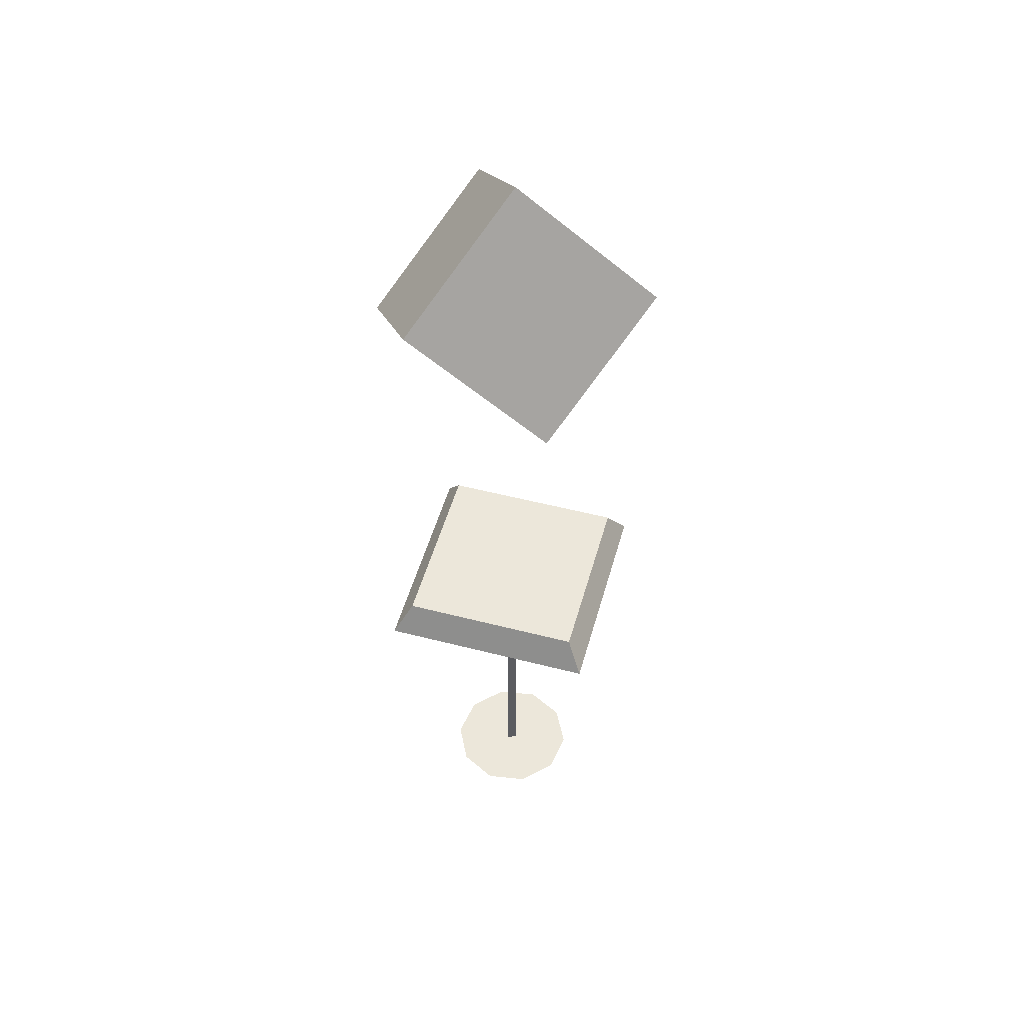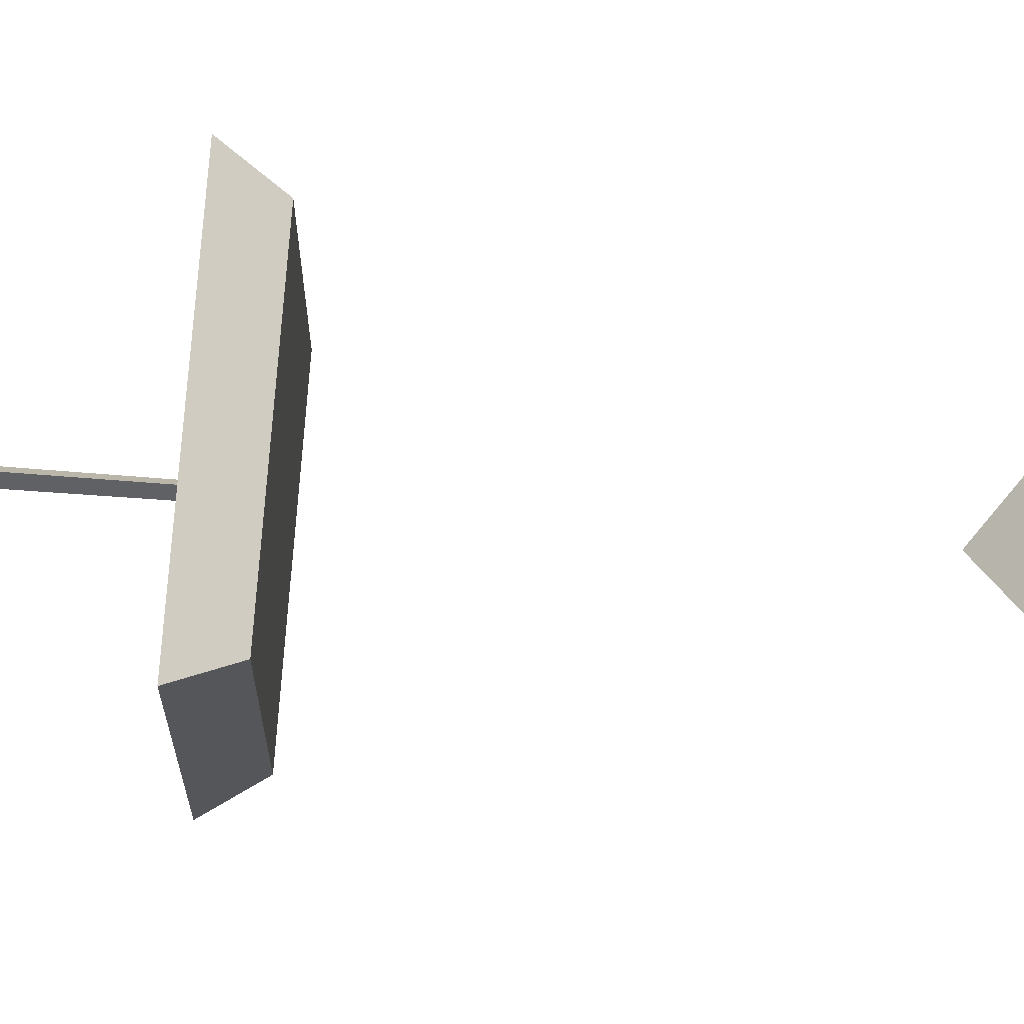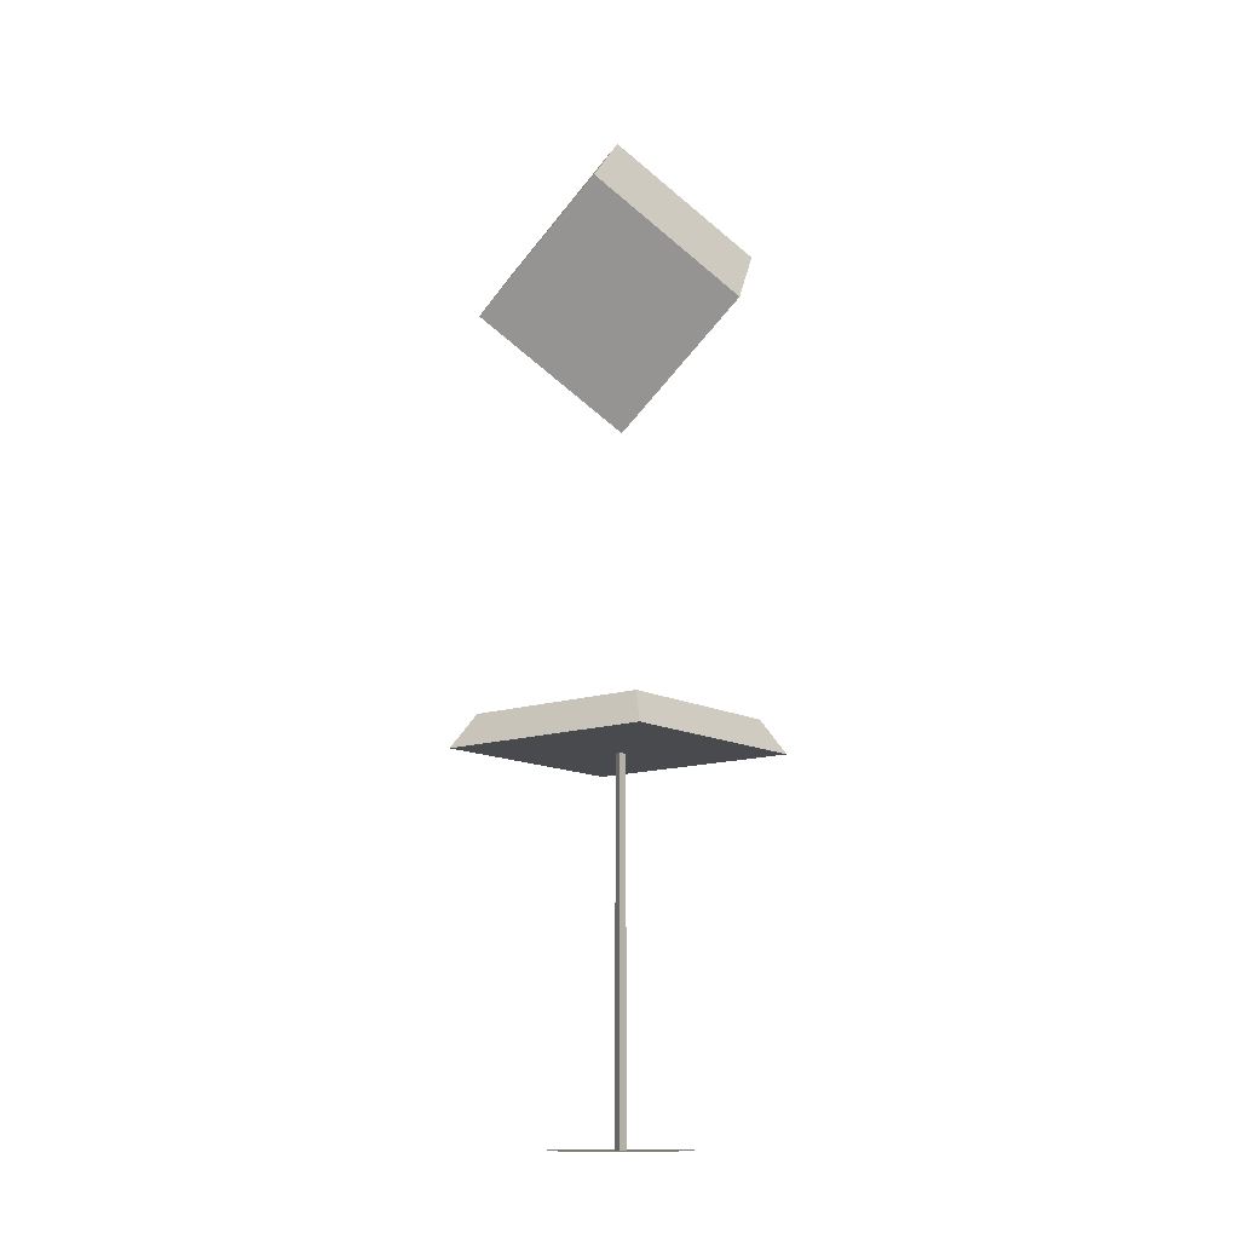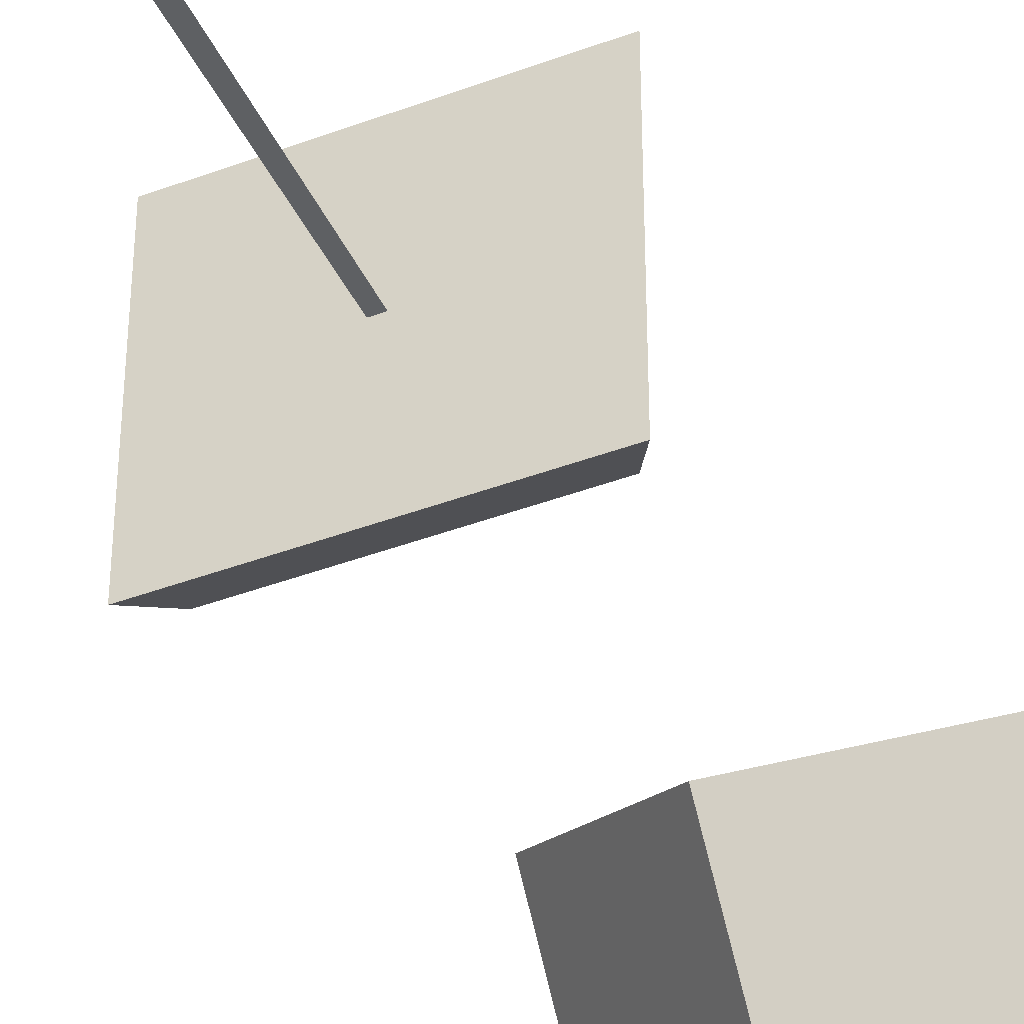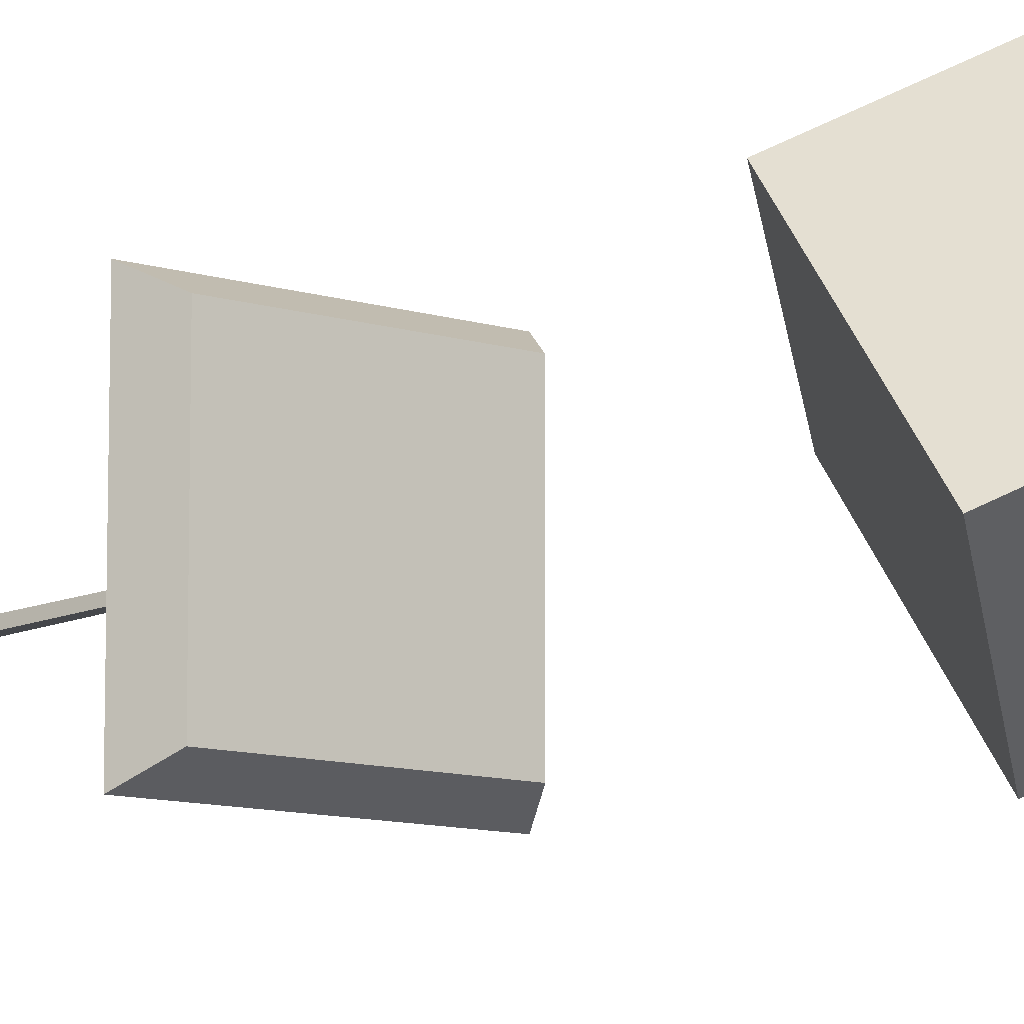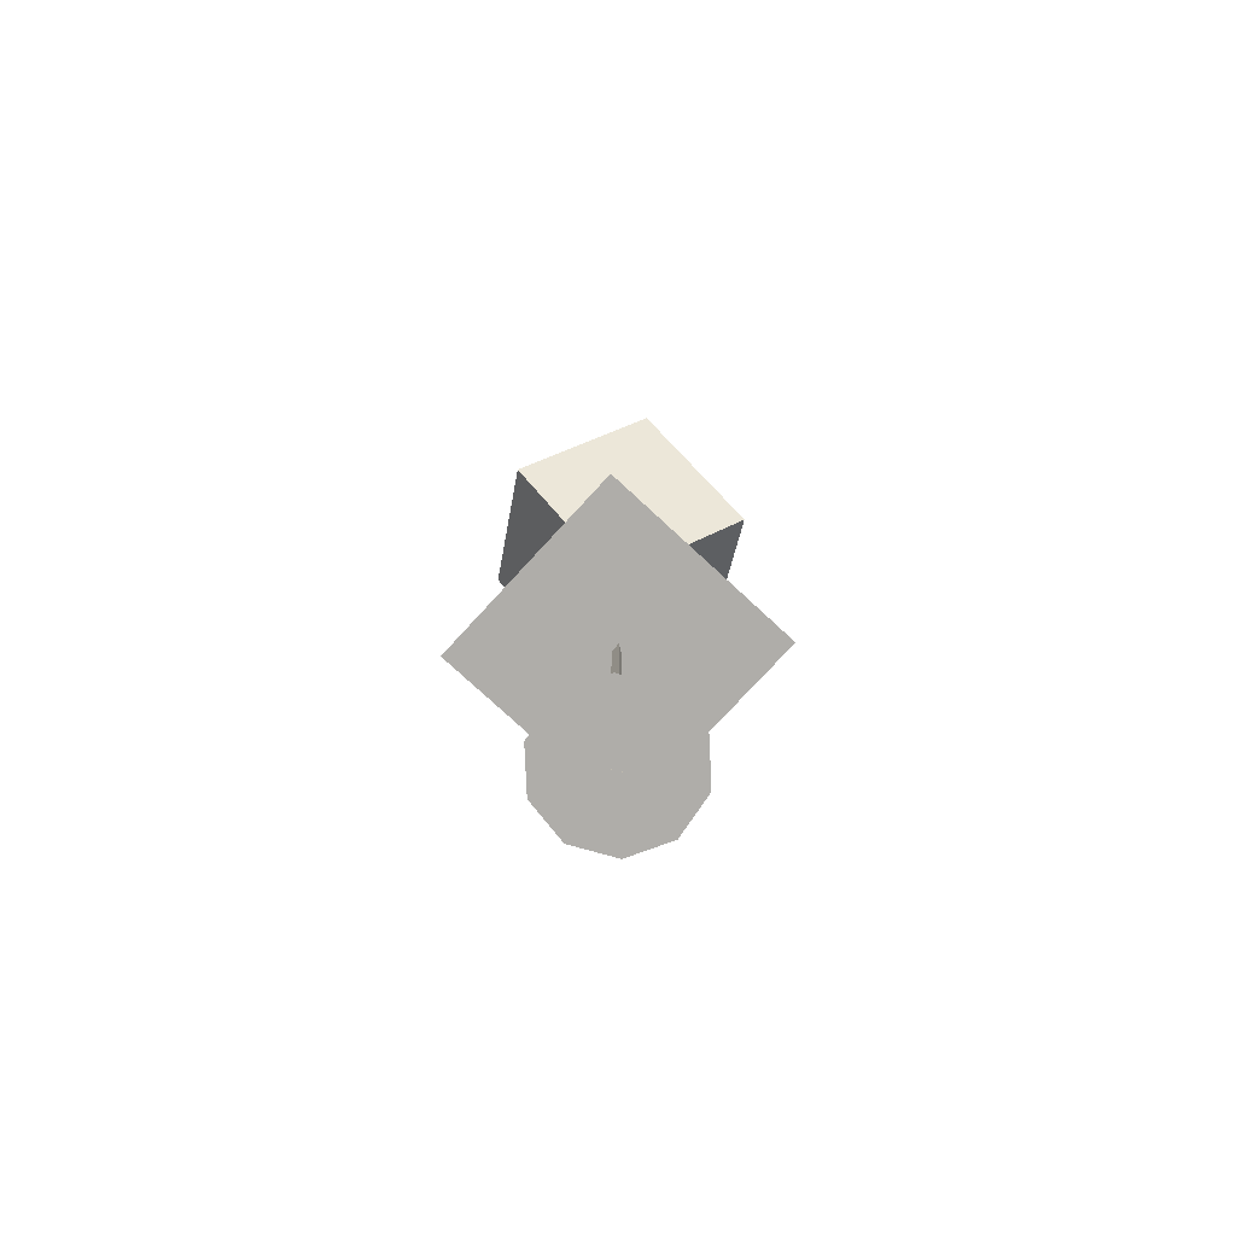
<metadata>
{"format":"obj","ext":"obj","renderer":"f3d","projection":"perspective","resolution":1024,"background":"white","views":[{"elev":51.6,"azim":-74.4,"up":"+Y"},{"elev":73.4,"azim":94.3,"up":"+Z"},{"elev":-12.9,"azim":128.7,"up":"+Y"},{"elev":-42.6,"azim":24.1,"up":"+Z"},{"elev":-10.3,"azim":141.0,"up":"+Z"},{"elev":-77.2,"azim":-132.7,"up":"+Y"}]}
</metadata>
<code>
g PokestopFar_Low
v 0.4362 0.05188 -0.2222
v -1.059e-07 0.05188 5.717e-09
v 0.2222 0.05188 -0.4362
v -0.07658 0.05188 -0.4835
v -0.3461 0.05188 -0.3461
v -0.4835 0.05188 -0.07658
v 0.4835 0.05188 0.07658
v -0.4835 0.05188 -0.07658
v -1.059e-07 0.05188 5.717e-09
v -0.4362 0.05188 0.2222
v -0.2222 0.05188 0.4362
v 0.07658 0.05188 0.4835
v 0.3461 0.05188 0.3461
v 0.4835 0.05188 0.07658
v 0.04069 0.04917 -0.02898
v 0.03104 2.545 -0.02341
v -0.03104 2.545 -0.02341
v -0.04069 0.04917 -0.02898
v -0.04069 0.04917 -0.02898
v -0.03104 2.545 -0.02341
v 9.926e-09 2.545 0.03035
v 1.524e-08 0.04917 0.04149
v 1.524e-08 0.04917 0.04149
v 9.926e-09 2.545 0.03035
v 0.03104 2.545 -0.02341
v 0.04069 0.04917 -0.02898
v -0.7762 2.559 0.7762
v -0.6524 2.786 0.6524
v 0.6524 2.786 0.6524
v 0.7762 2.559 0.7762
v -0.6524 2.786 0.6524
v -0.6524 2.786 -0.6524
v 0.6524 2.786 -0.6524
v 0.6524 2.786 0.6524
v -0.6524 2.786 -0.6524
v -0.7762 2.559 -0.7762
v 0.7762 2.559 -0.7762
v 0.6524 2.786 -0.6524
v -0.7762 2.559 -0.7762
v -0.7762 2.559 0.7762
v 0.7762 2.559 0.7762
v 0.7762 2.559 -0.7762
v 0.7762 2.559 0.7762
v 0.6524 2.786 0.6524
v 0.6524 2.786 -0.6524
v 0.7762 2.559 -0.7762
v -0.7762 2.559 -0.7762
v -0.6524 2.786 -0.6524
v -0.6524 2.786 0.6524
v -0.7762 2.559 0.7762
v 0.8627 5.404 0.4952
v -0.009245 6.09 1.005
v -0.008511 6.819 0.02604
v 0.8635 6.133 -0.4838
v -0.009245 6.09 1.005
v -0.8635 5.391 0.4838
v -0.8627 6.12 -0.4952
v -0.008511 6.819 0.02604
v -0.8635 5.391 0.4838
v 0.008511 4.705 -0.02604
v 0.009245 5.434 -1.005
v -0.8627 6.12 -0.4952
v 0.008511 4.705 -0.02604
v 0.8627 5.404 0.4952
v 0.8635 6.133 -0.4838
v 0.009245 5.434 -1.005
v 0.8635 6.133 -0.4838
v -0.008511 6.819 0.02604
v -0.8627 6.12 -0.4952
v 0.009245 5.434 -1.005
v 0.008511 4.705 -0.02604
v -0.8635 5.391 0.4838
v -0.009245 6.09 1.005
v 0.8627 5.404 0.4952
g PokestopFar_Low_0
f 3 2 1
f 4 2 3
f 5 2 4
f 6 2 5
f 1 2 7
f 10 9 8
f 11 9 10
f 12 9 11
f 13 9 12
f 14 9 13
f 17 16 15
f 18 17 15
f 21 20 19
f 22 21 19
f 25 24 23
f 26 25 23
f 29 28 27
f 30 29 27
f 33 32 31
f 34 33 31
f 37 36 35
f 38 37 35
f 41 40 39
f 42 41 39
f 45 44 43
f 46 45 43
f 49 48 47
f 50 49 47
f 53 52 51
f 54 53 51
f 57 56 55
f 58 57 55
f 61 60 59
f 62 61 59
f 65 64 63
f 66 65 63
f 69 68 67
f 70 69 67
f 73 72 71
f 74 73 71

</code>
